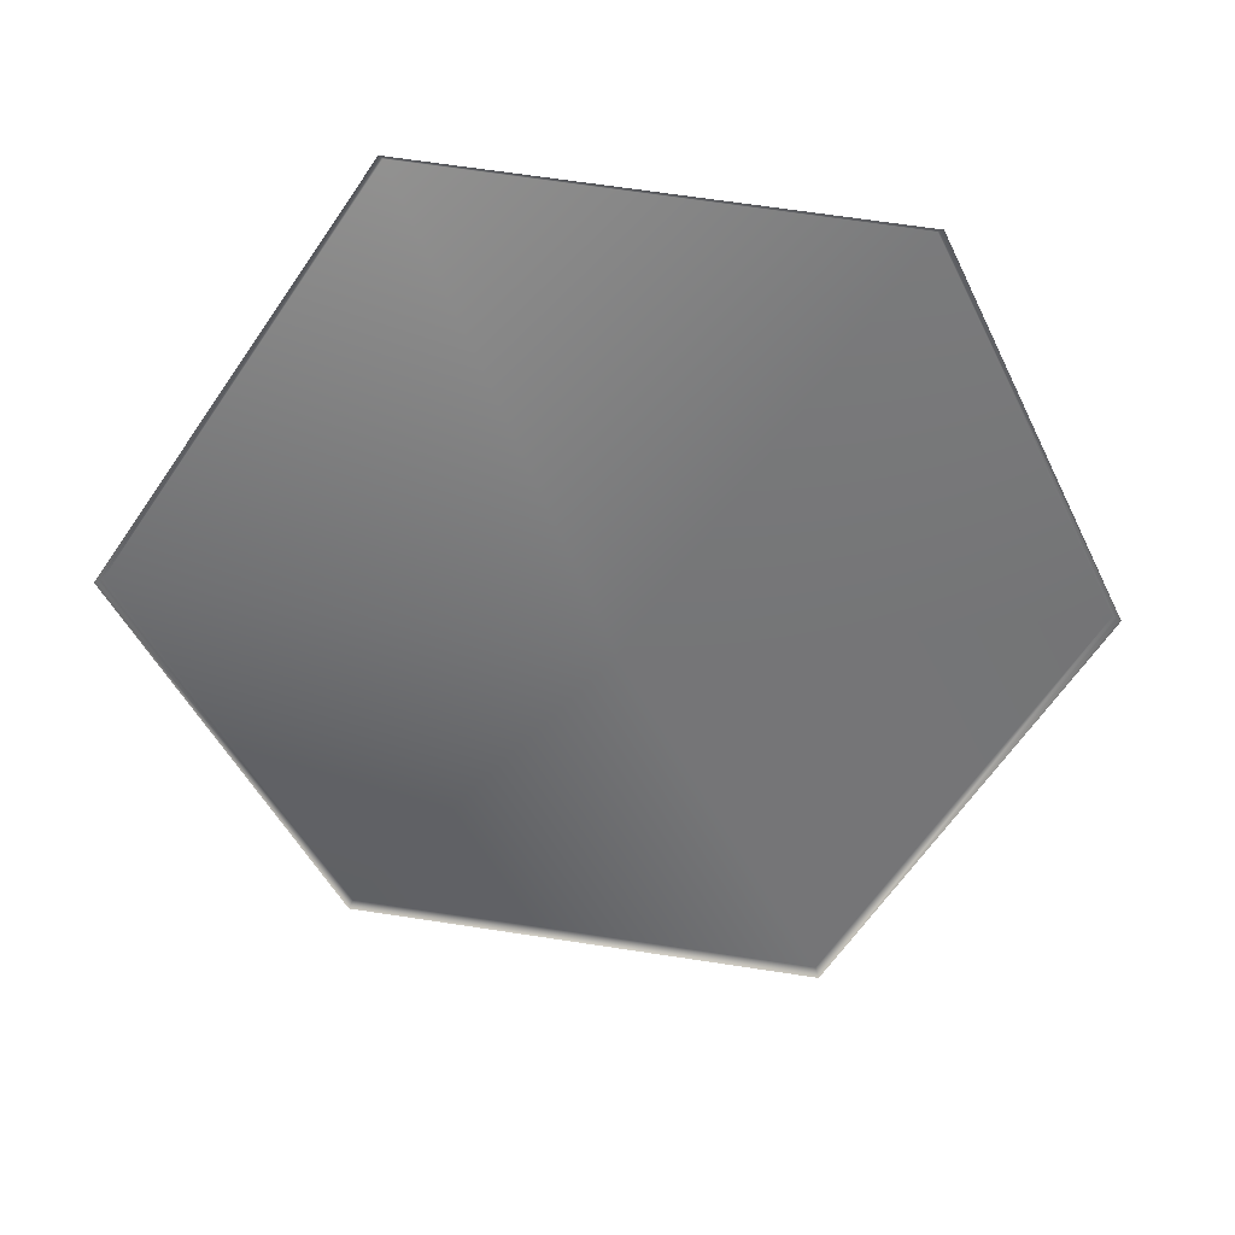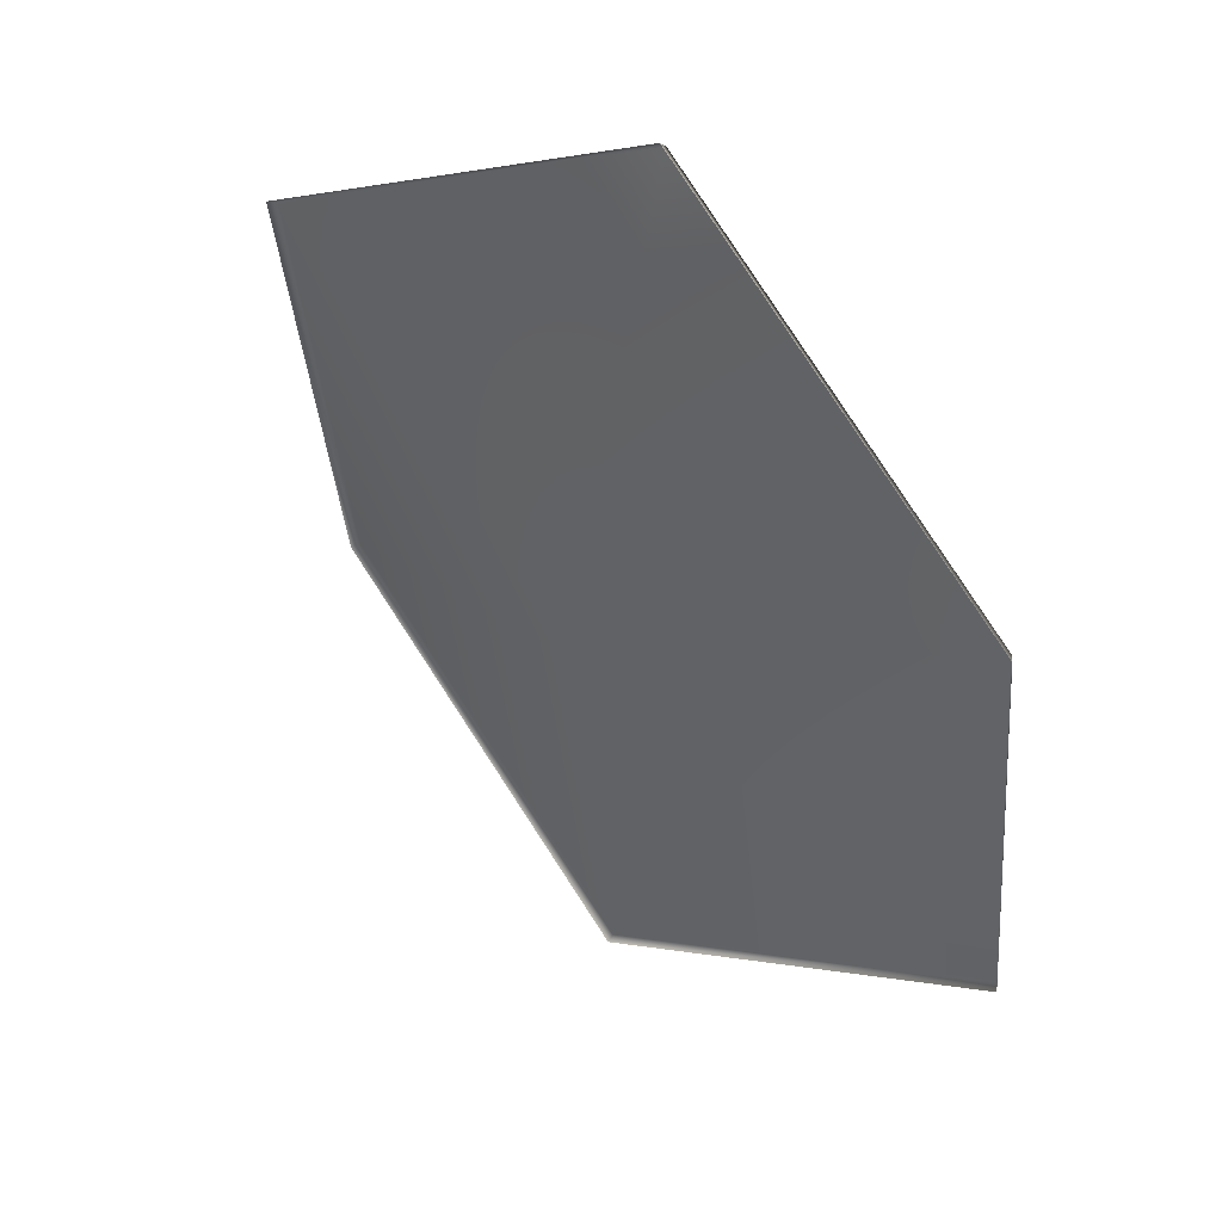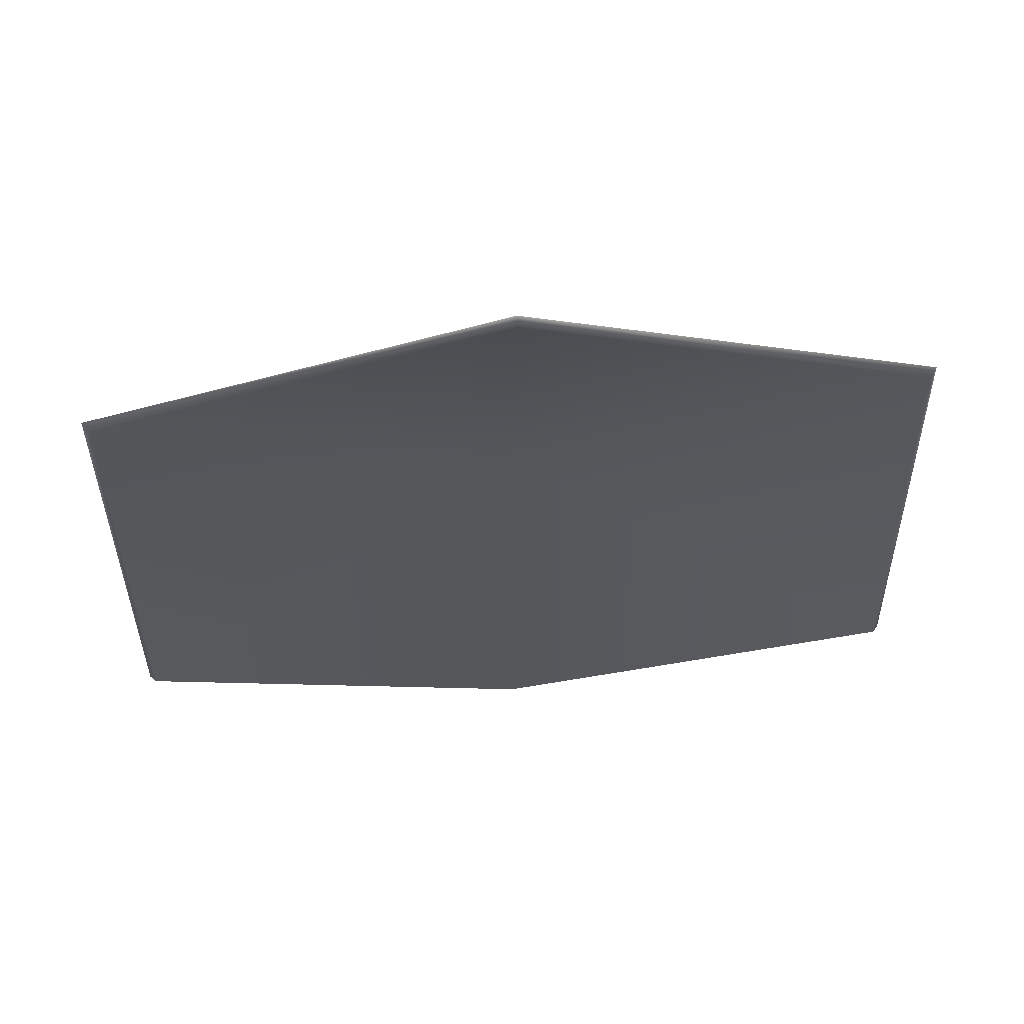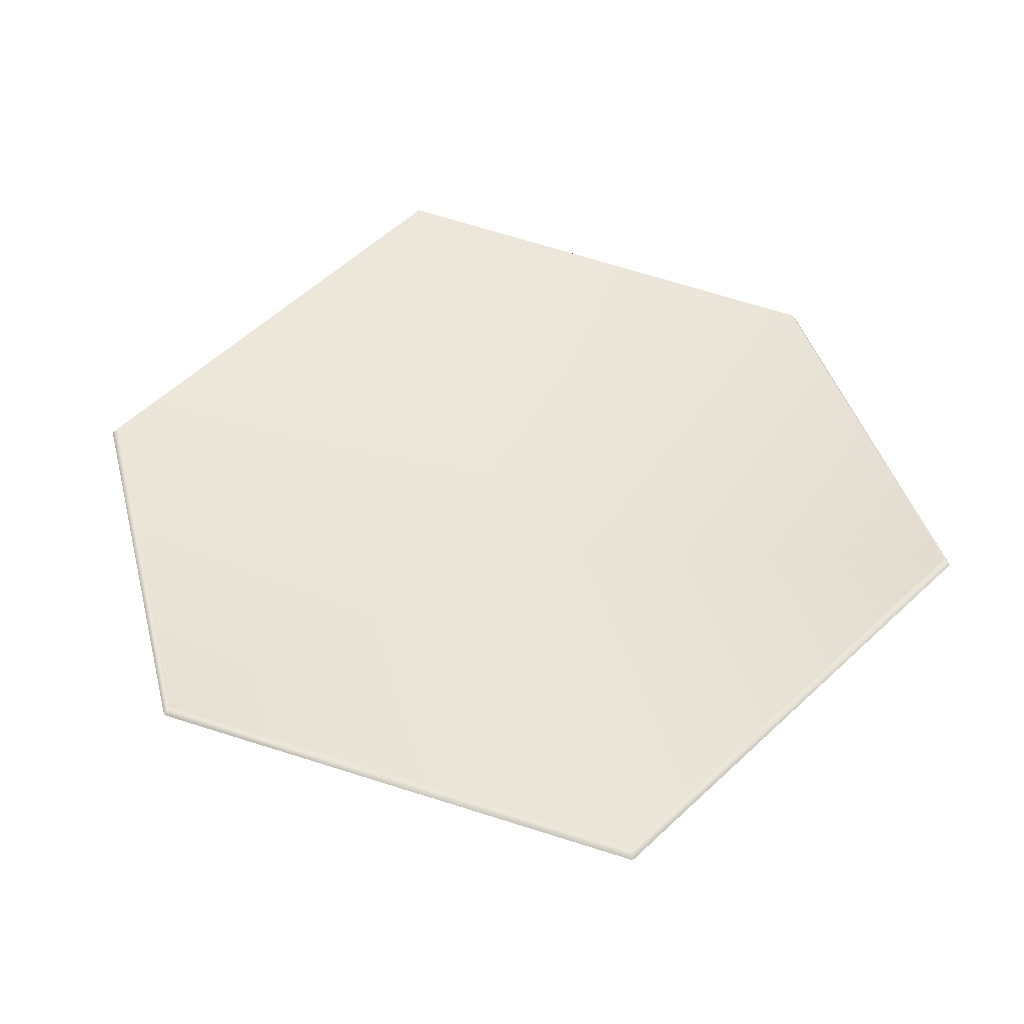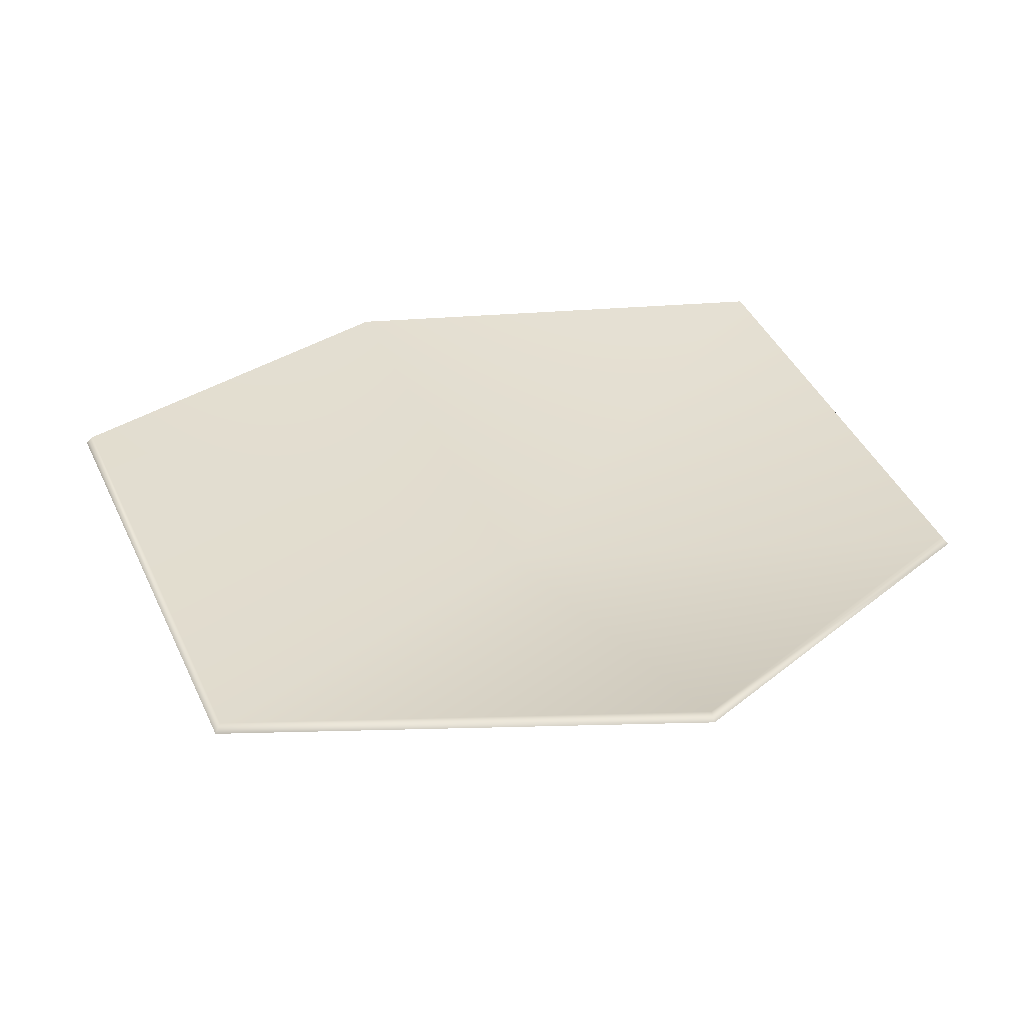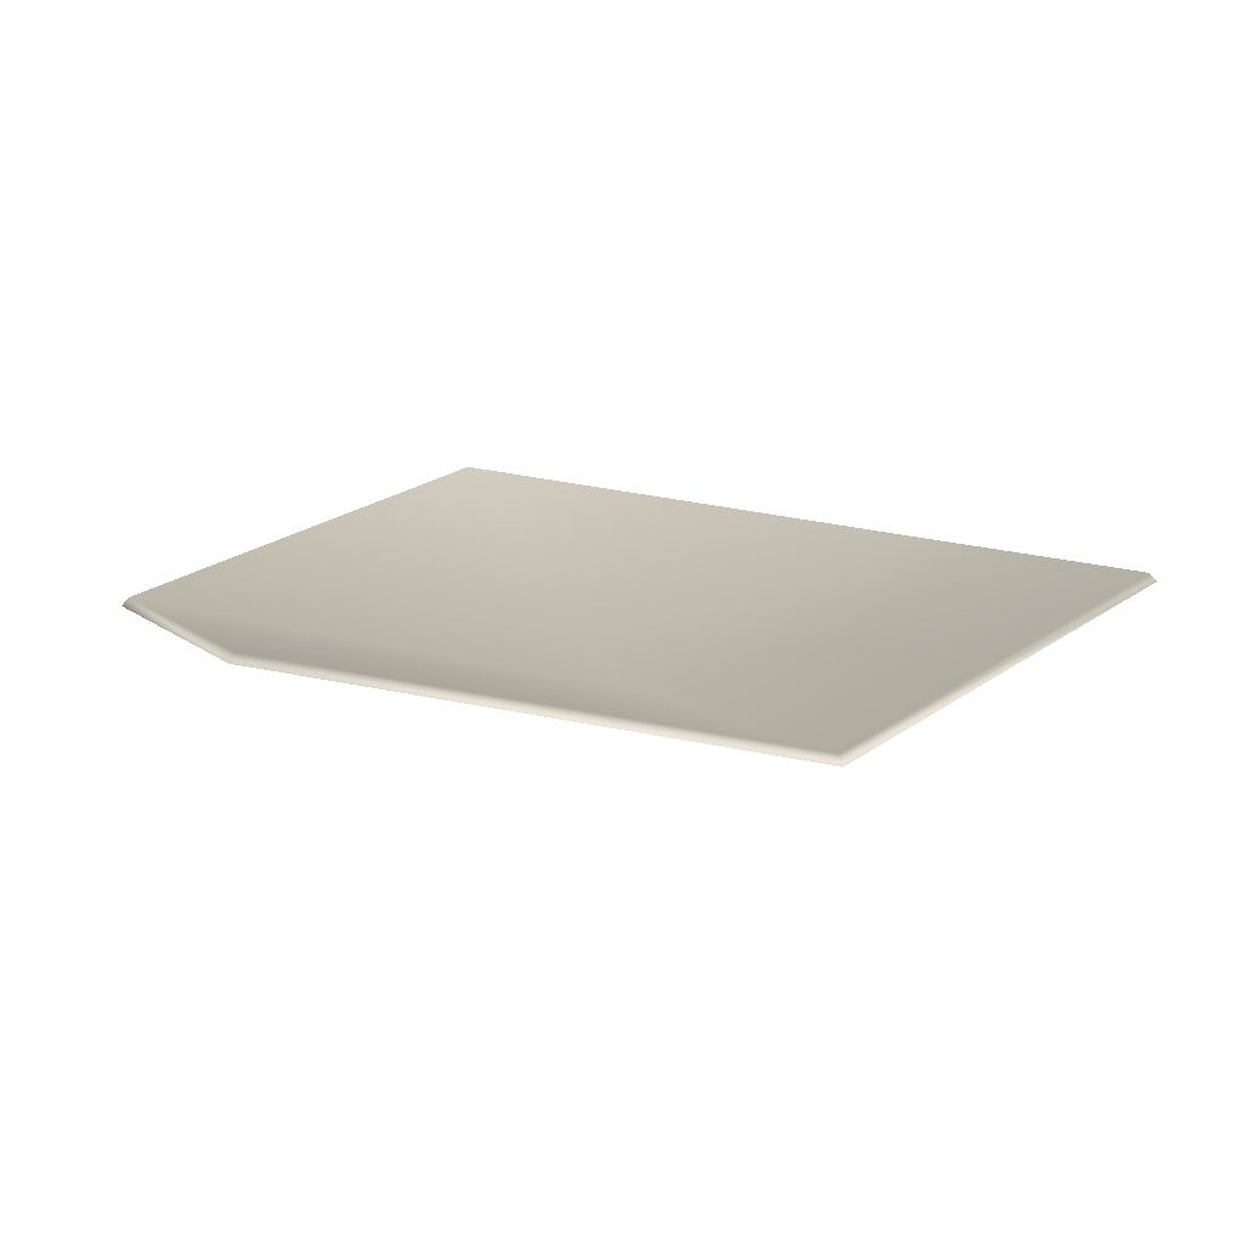
<metadata>
{"format":"obj","ext":"obj","renderer":"f3d","projection":"perspective","resolution":1024,"background":"white","views":[{"elev":-56.5,"azim":25.1,"up":"+Y"},{"elev":46.1,"azim":42.6,"up":"+Z"},{"elev":62.8,"azim":175.7,"up":"+Z"},{"elev":45.9,"azim":165.9,"up":"+Y"},{"elev":33.4,"azim":-143.2,"up":"+Y"},{"elev":13.6,"azim":-80.4,"up":"+Y"}]}
</metadata>
<code>
g ENV_centralHexagonGlow_MO
v -2.796 -2.687 1.614
v -2.796 -2.284 -1.614
v -2.754 -2.233 -1.59
v -2.754 -2.63 1.59
v -4.911e-05 -2.284 3.228
v -4.911e-05 -2.63 -3.18
v -4.911e-05 -2.687 -3.228
v -4.911e-05 -2.233 3.18
v 2.796 -2.687 1.614
v -4.911e-05 -3.085 4.911e-05
v 2.754 -2.233 -1.59
v 2.796 -2.284 -1.614
v 2.754 -2.63 1.59
g ENV_centralHexagonGlow_MO_0
f 3 2 1
f 4 3 1
f 4 1 5
f 2 3 6
f 7 2 6
f 8 4 5
f 8 5 9
f 3 4 10
f 6 3 10
f 4 8 10
f 6 11 7
f 6 10 11
f 11 12 7
f 13 9 12
f 13 8 9
f 8 13 10
f 11 10 13
f 11 13 12

</code>
